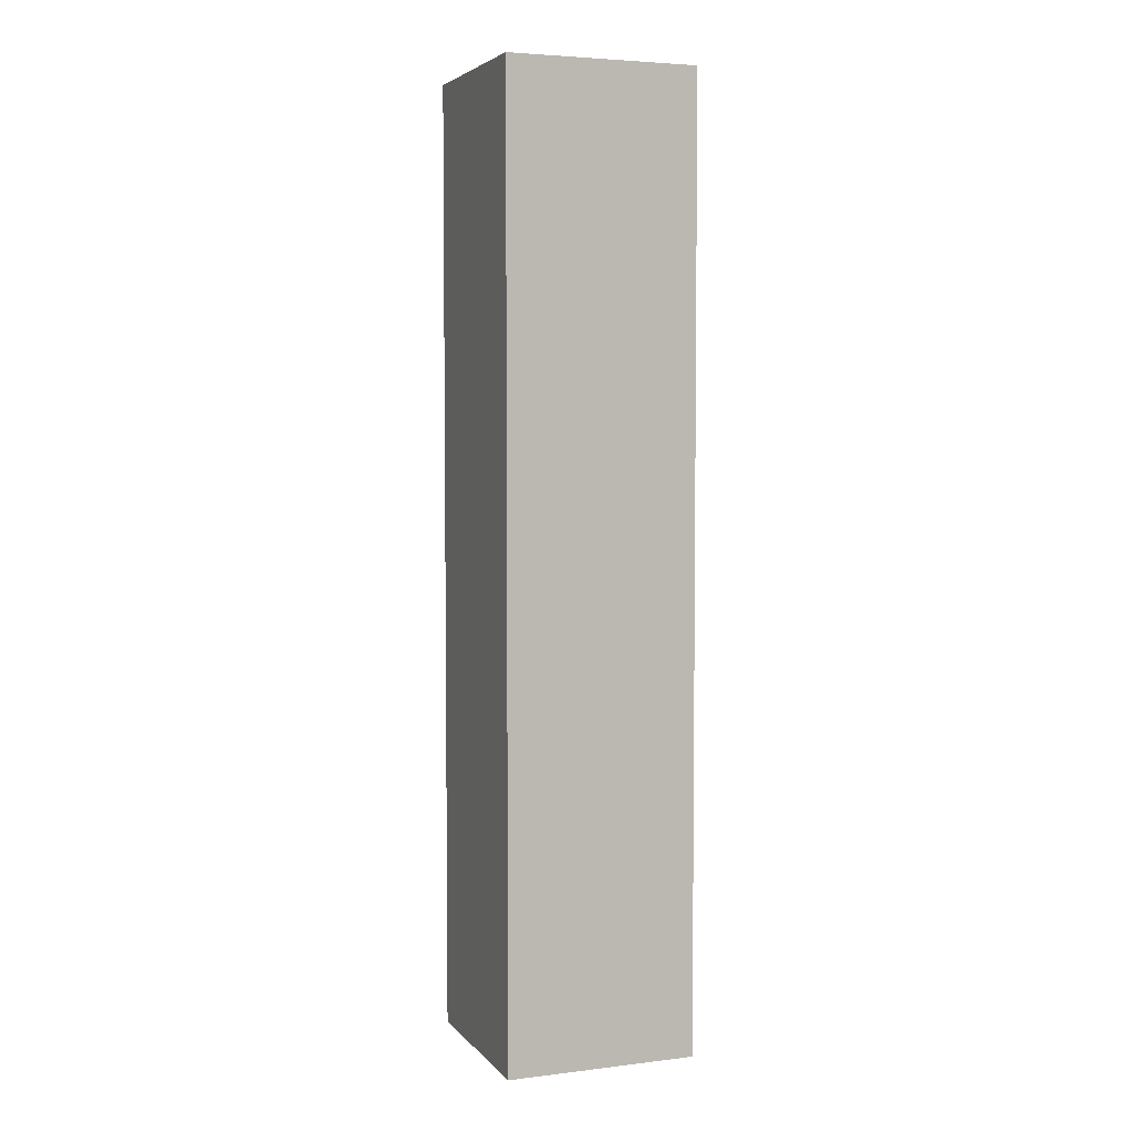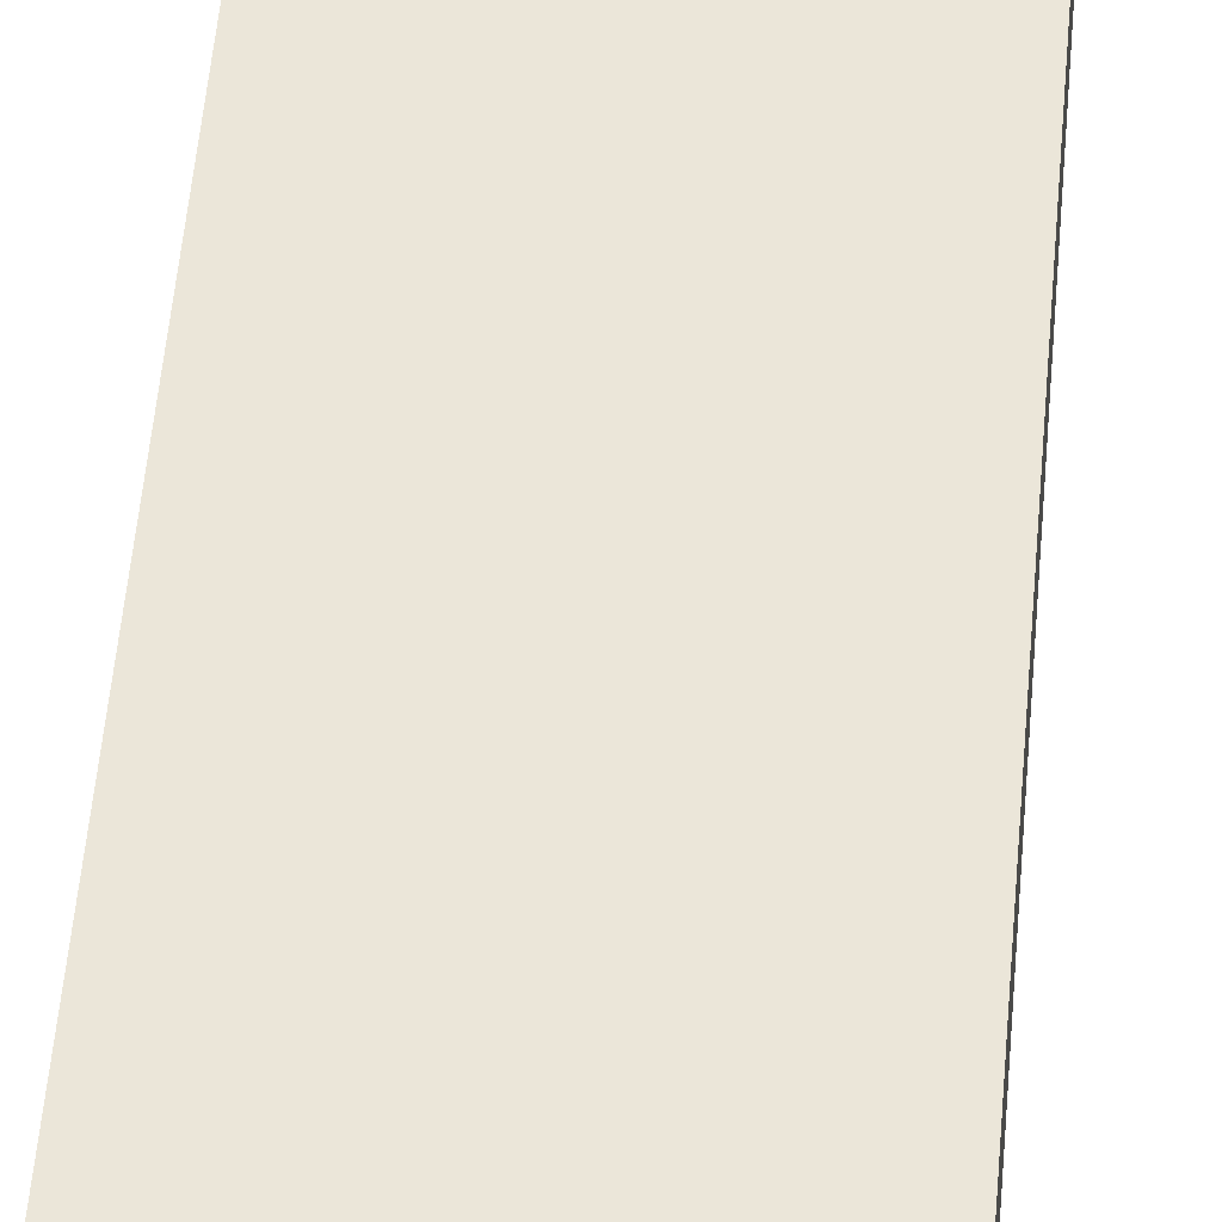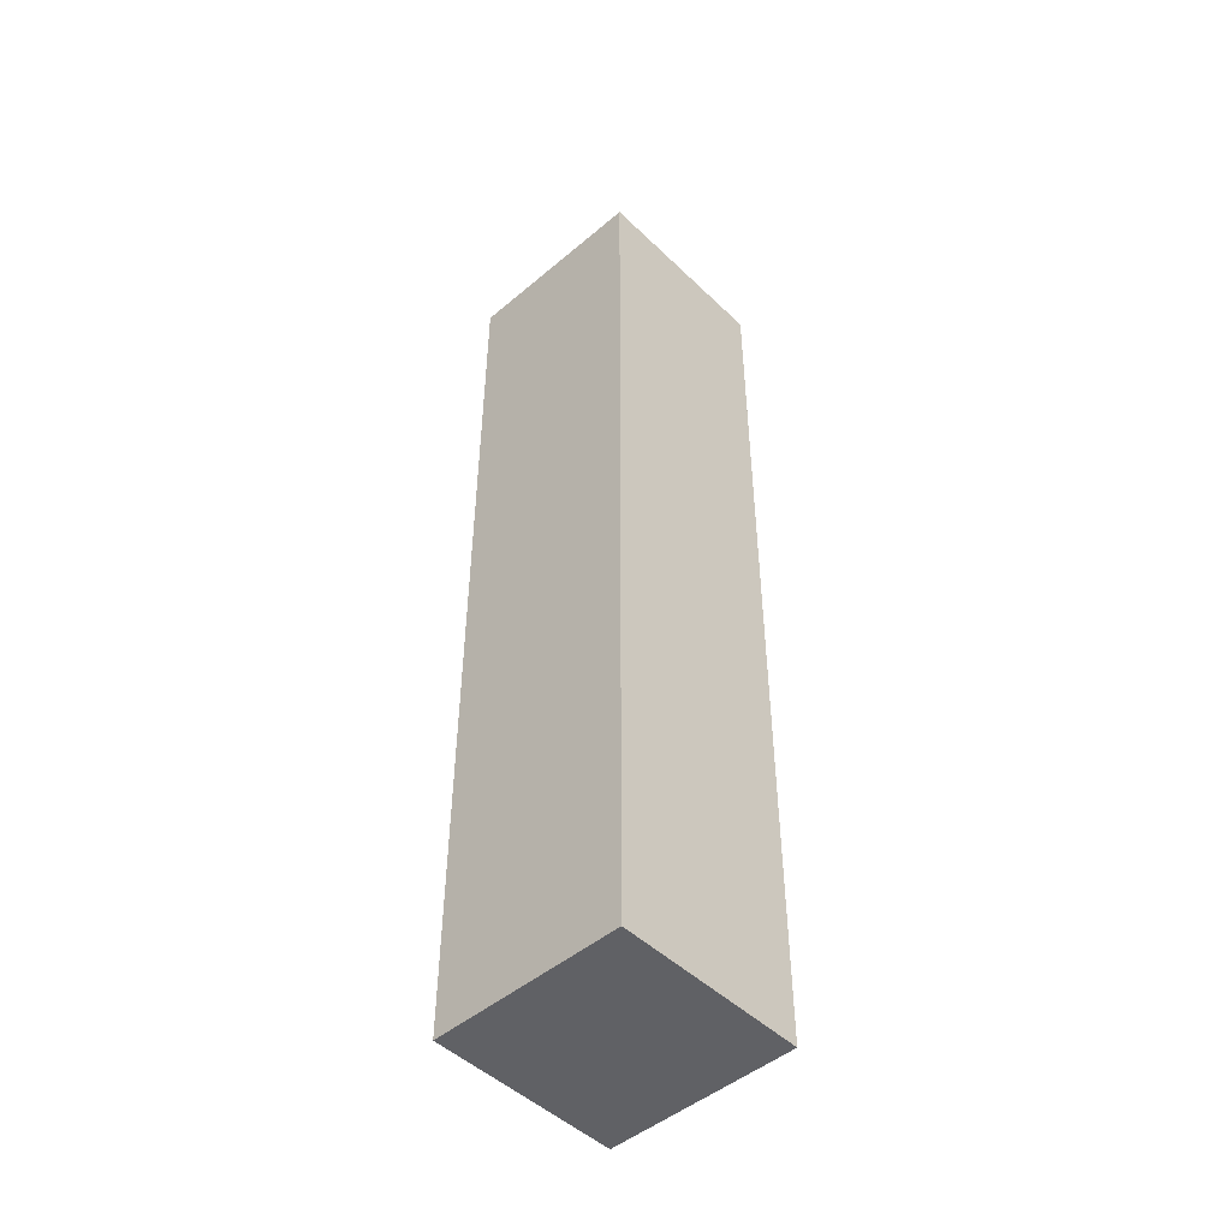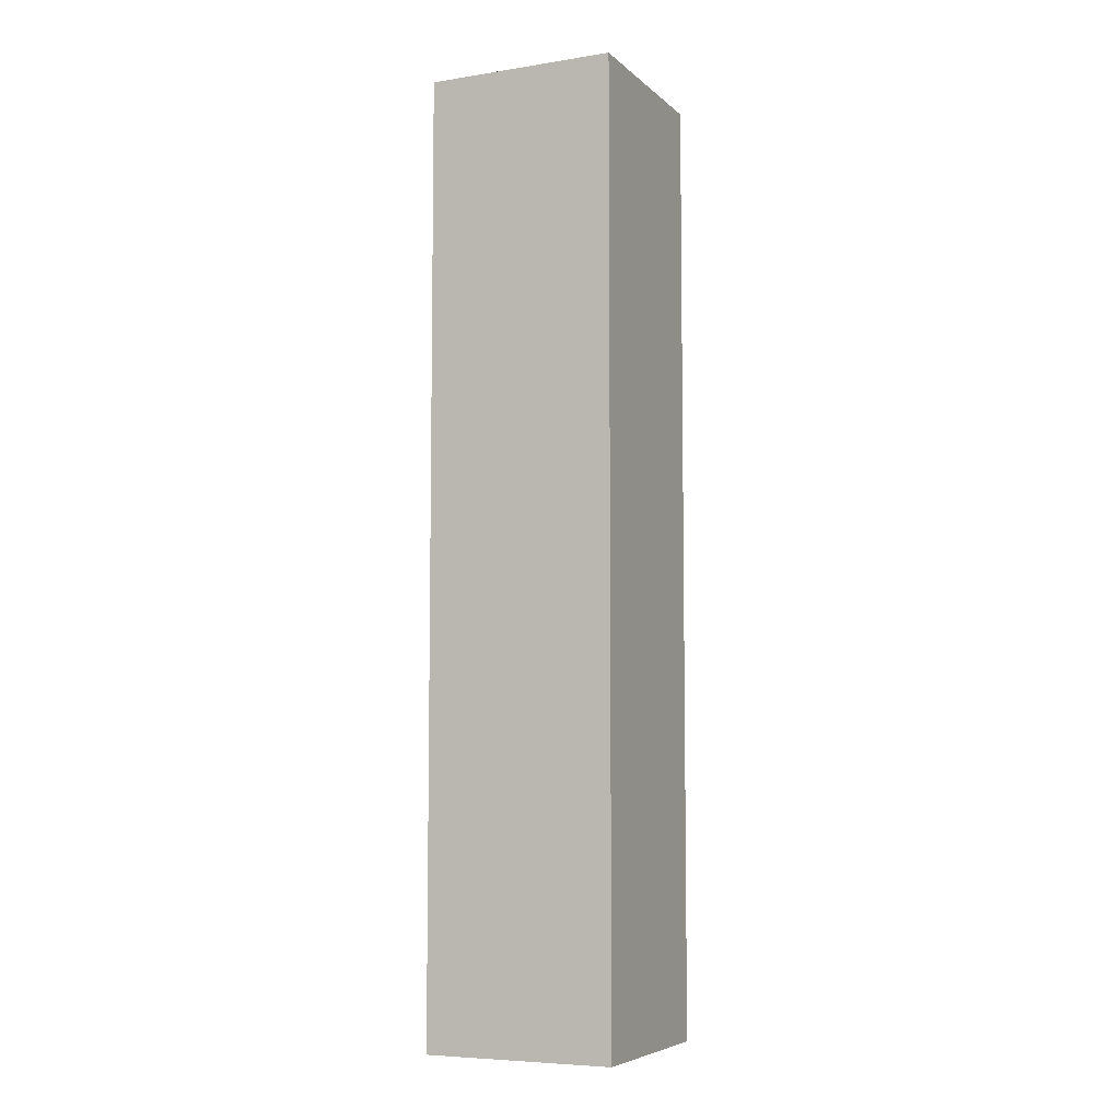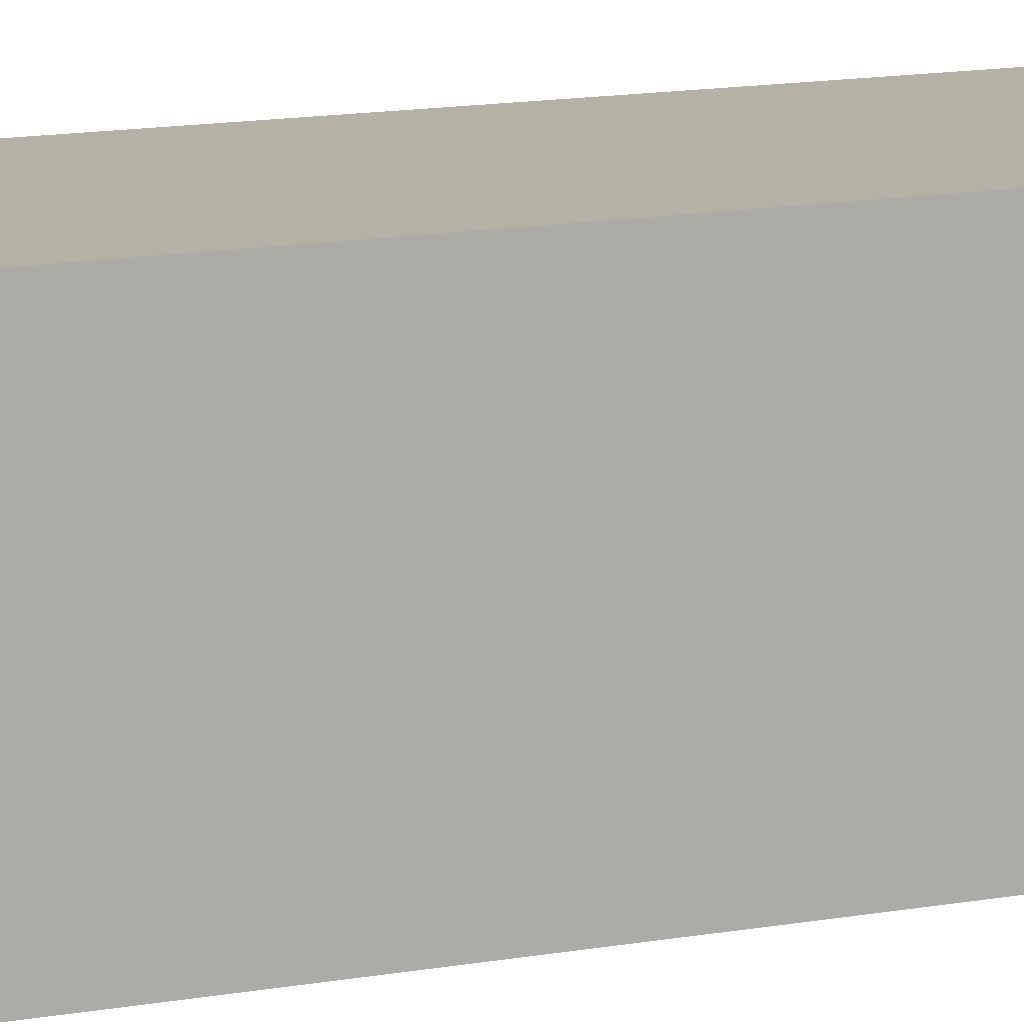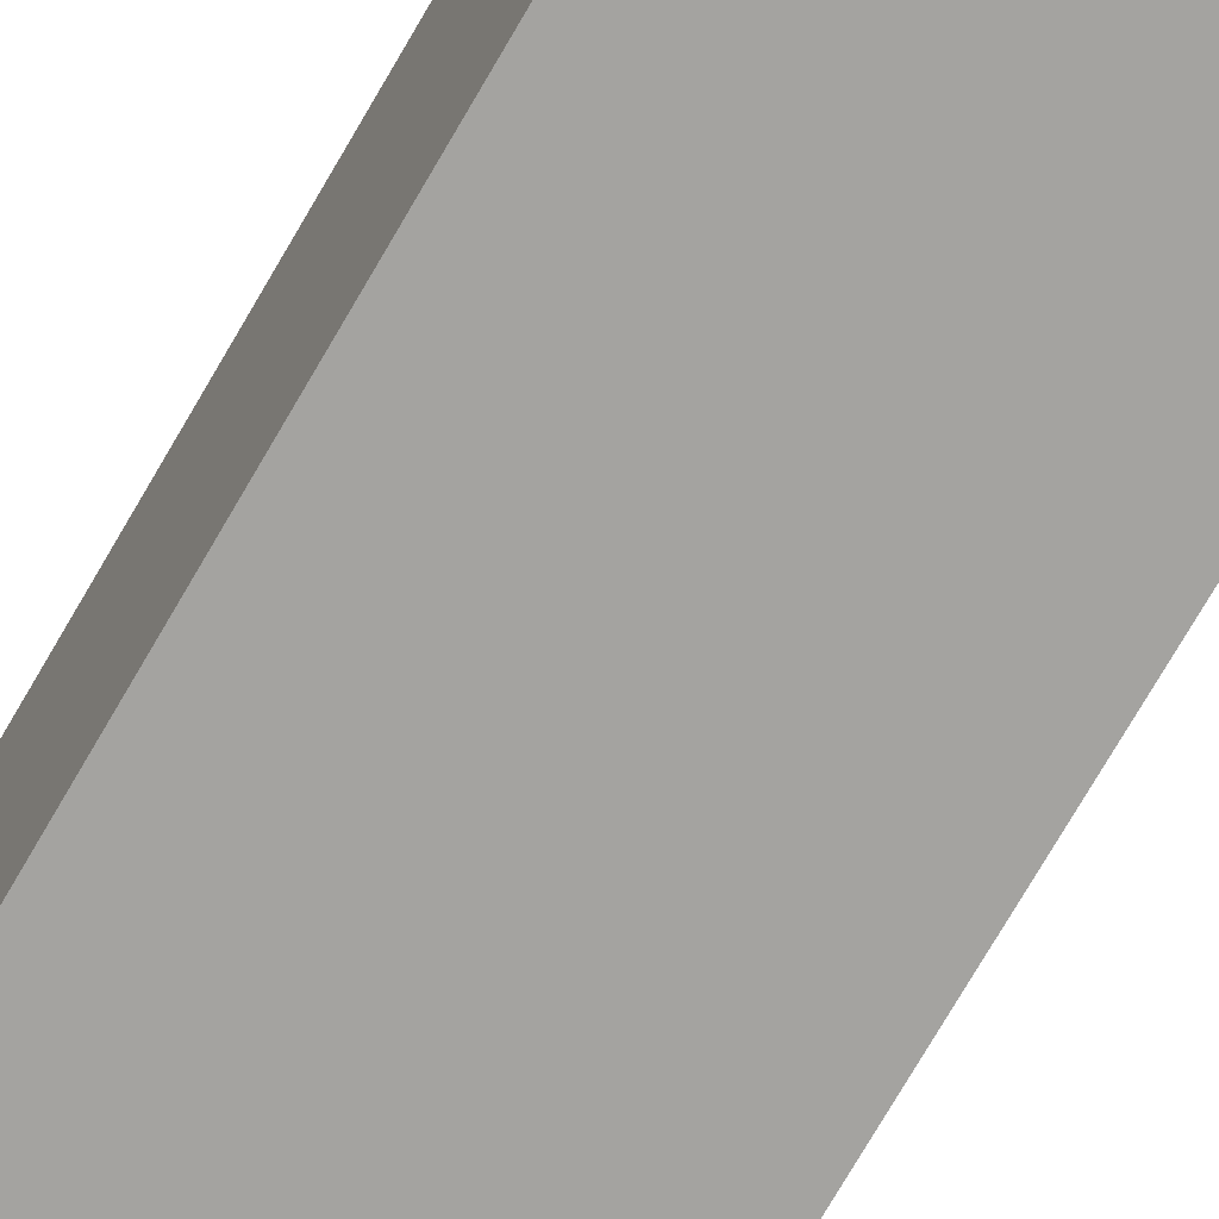
<metadata>
{"format":"obj","ext":"obj","renderer":"f3d","projection":"perspective","resolution":1024,"background":"white","views":[{"elev":4.5,"azim":159.1,"up":"+Y"},{"elev":47.2,"azim":-175.5,"up":"+Z"},{"elev":-48.3,"azim":-46.8,"up":"+Y"},{"elev":-6.5,"azim":-65.3,"up":"+Y"},{"elev":11.9,"azim":65.0,"up":"+Z"},{"elev":-73.0,"azim":150.0,"up":"+Z"}]}
</metadata>
<code>
g default
v -1.246 2.795 0.25
v -0.7456 2.795 0.25
v -1.246 5.295 0.25
v -0.7456 5.295 0.25
v -1.246 5.295 -0.25
v -0.7456 5.295 -0.25
v -1.246 2.795 -0.25
v -0.7456 2.795 -0.25
g Arm3:pCube2 group3
f 1 2 4 3
f 3 4 6 5
f 5 6 8 7
f 7 8 2 1
f 2 8 6 4
f 7 1 3 5

</code>
